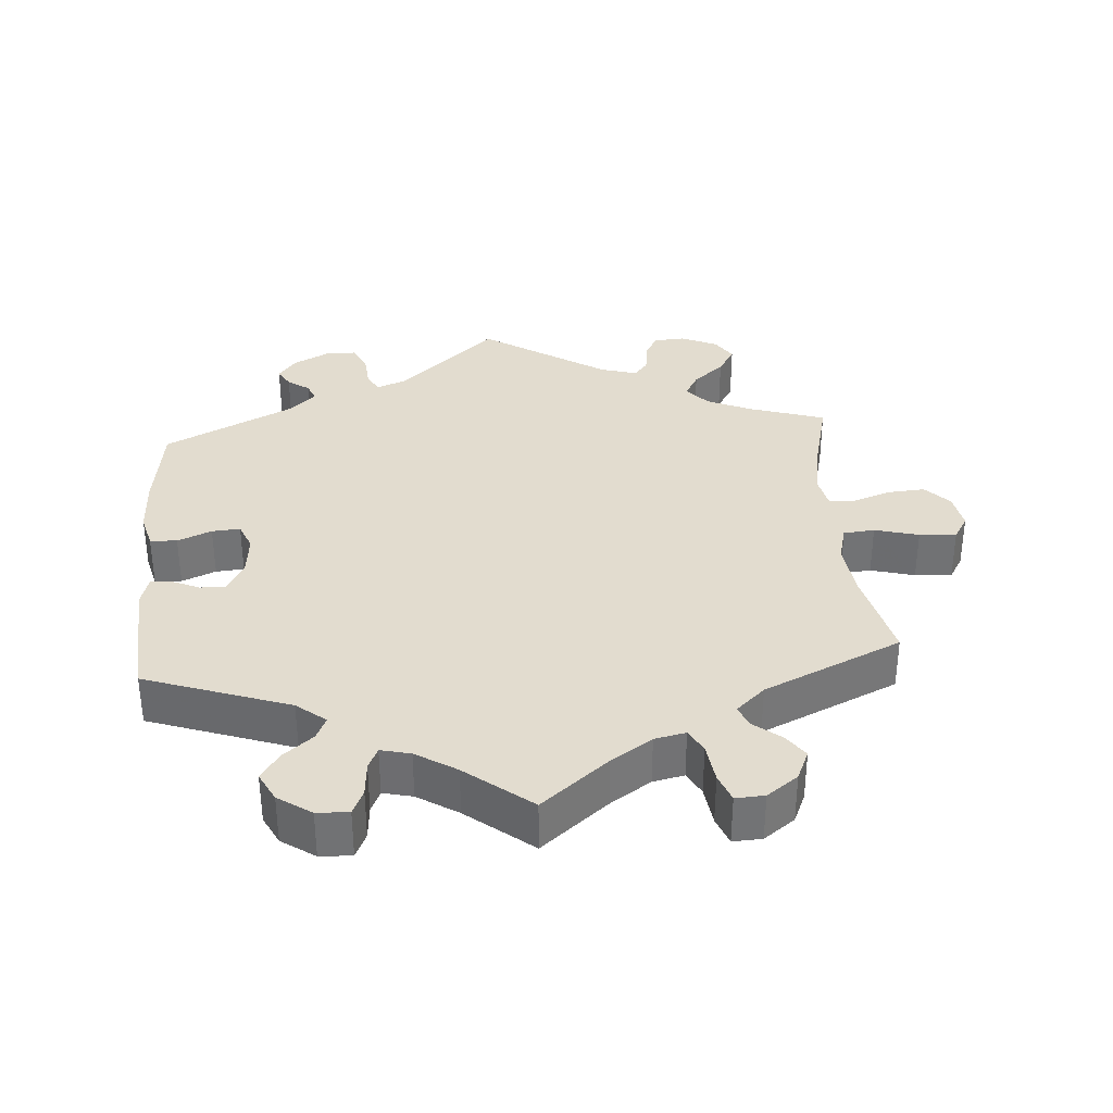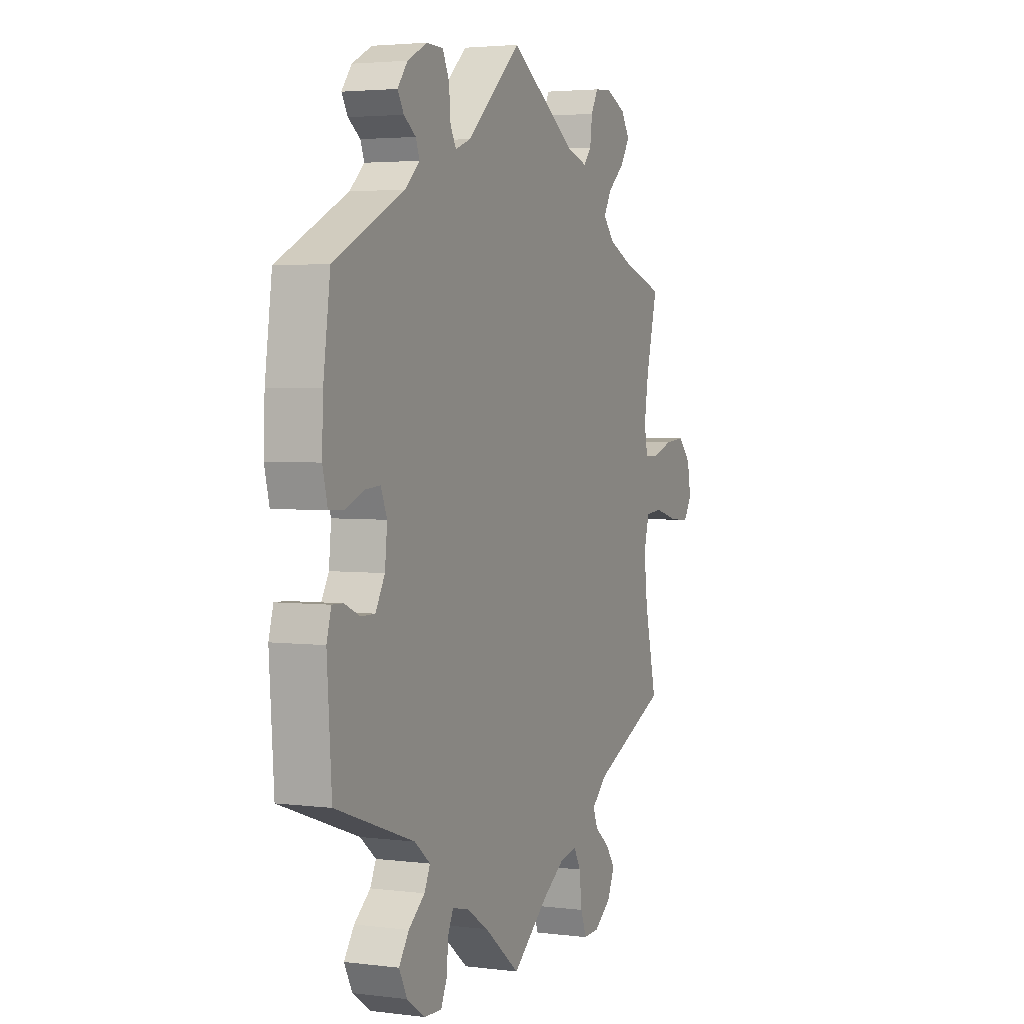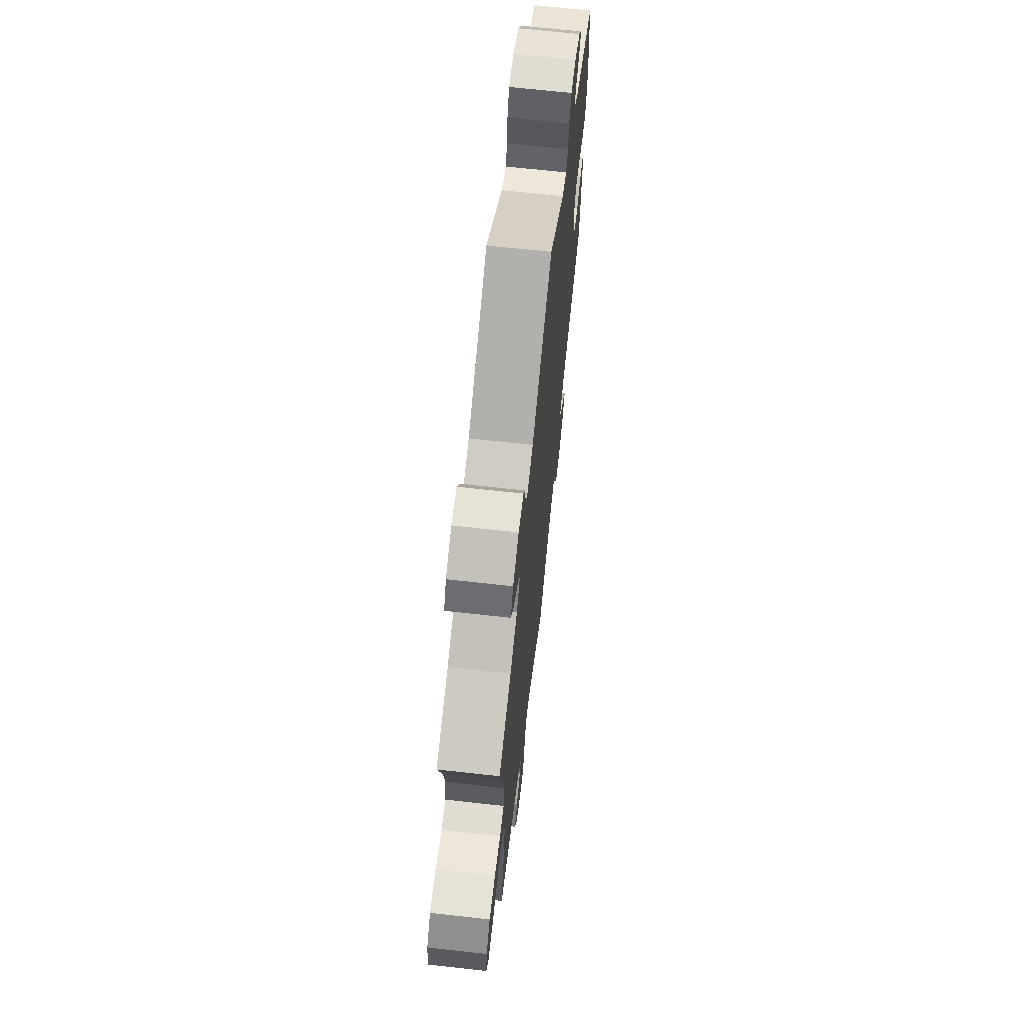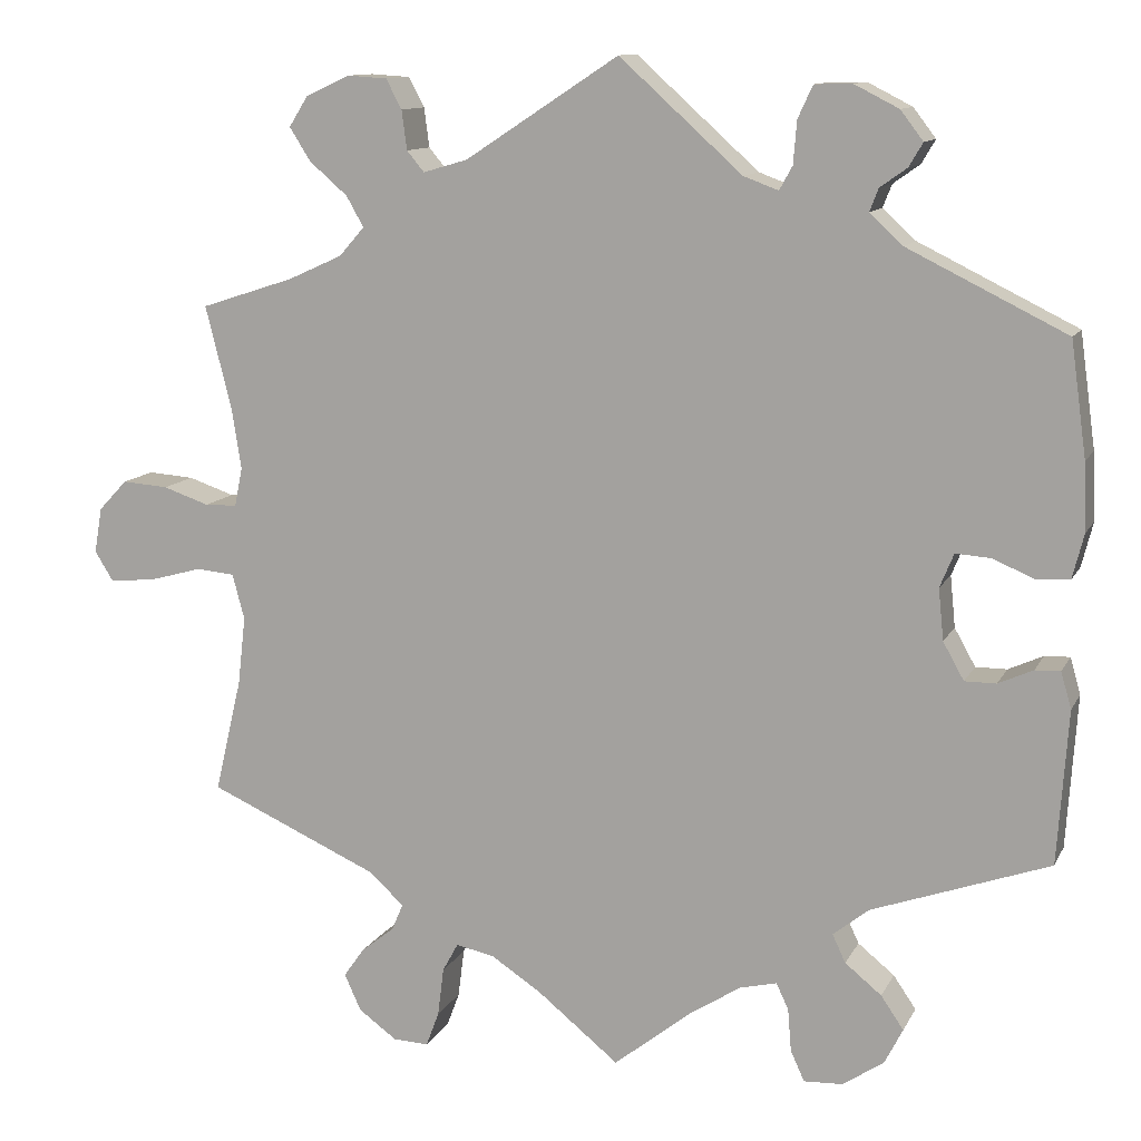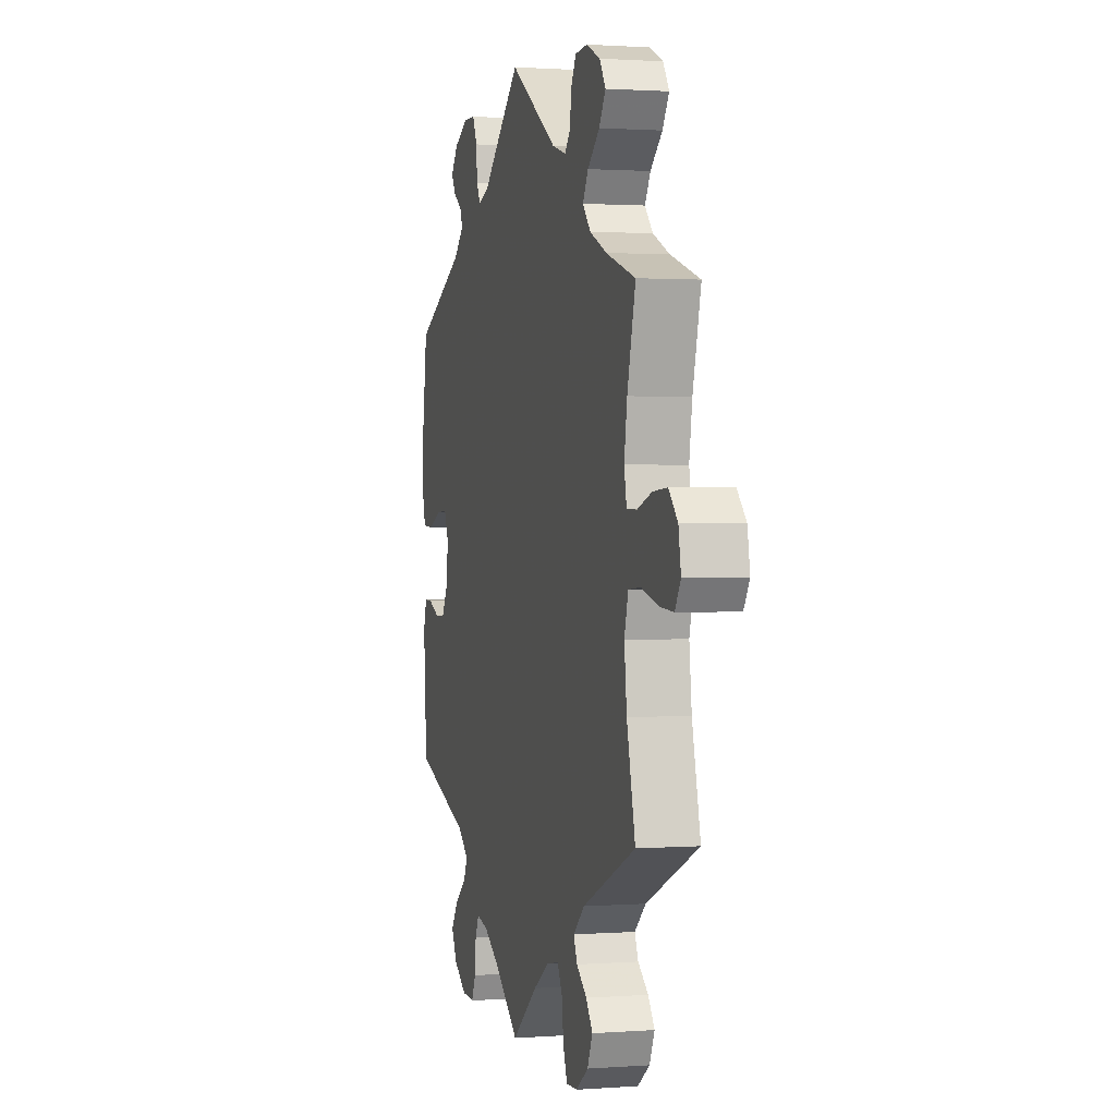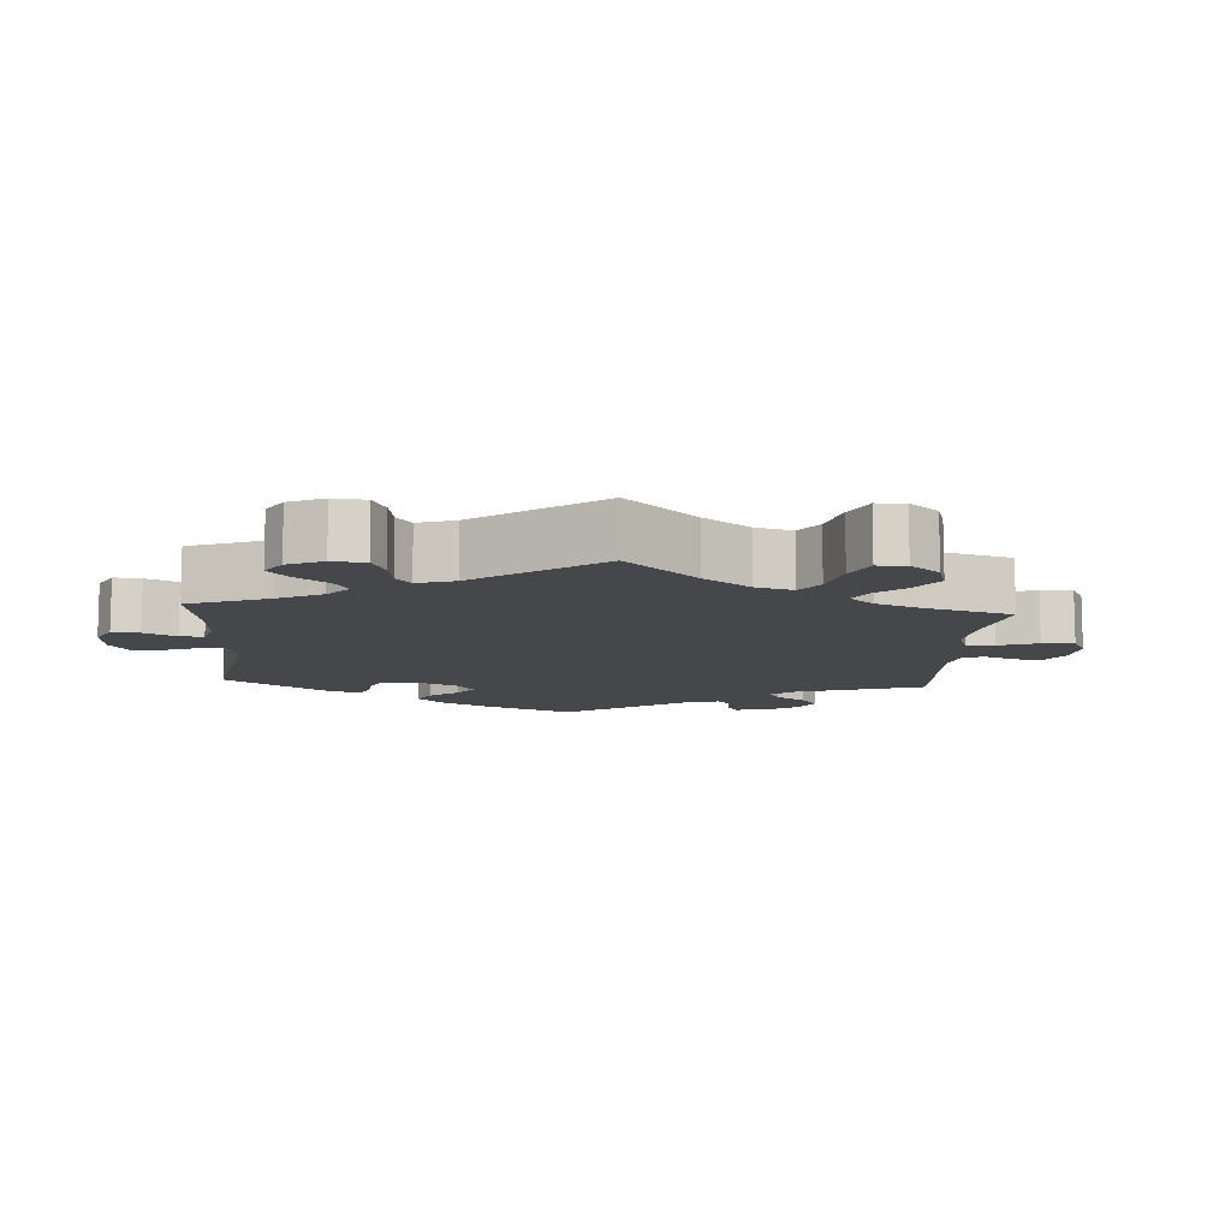
<metadata>
{"format":"obj","ext":"obj","renderer":"f3d","projection":"perspective","resolution":1024,"background":"white","views":[{"elev":34.6,"azim":175.5,"up":"+Y"},{"elev":3.3,"azim":113.3,"up":"+Z"},{"elev":67.6,"azim":-83.6,"up":"+Z"},{"elev":11.5,"azim":18.1,"up":"+Z"},{"elev":1.2,"azim":-105.0,"up":"+Z"},{"elev":-10.4,"azim":-123.9,"up":"+Y"}]}
</metadata>
<code>
v 0.297 0.07 -0.361
v 0.256 0.07 -0.394
v 0.271 0.07 -0.426
v 0.313 0.07 -0.46
v 0.339 0.07 -0.498
v 0.318 0.07 -0.539
v 0.271 0.07 -0.571
v 0.226 0.07 -0.573
v 0.21 0.07 -0.538
v 0.206 0.07 -0.489
v 0.192 0.07 -0.459
v 0.15 0.07 -0.469
v 0.093 0.07 -0.505
v 0.001 0.07 -0.578
v -0.093 0.07 -0.502
v -0.151 0.07 -0.464
v -0.195 0.07 -0.455
v -0.213 0.07 -0.488
v -0.22 0.07 -0.544
v -0.235 0.07 -0.584
v -0.276 0.07 -0.582
v -0.32 0.07 -0.55
v -0.339 0.07 -0.508
v -0.315 0.07 -0.474
v -0.277 0.07 -0.444
v -0.264 0.07 -0.413
v -0.305 0.07 -0.376
v -0.5 0.07 -0.289
v -0.469 0.07 -0.158
v -0.46 0.07 -0.079
v -0.474 0.07 -0.027
v -0.518 0.07 -0.023
v -0.58 0.07 -0.04
v -0.632 0.07 -0.044
v -0.653 0.07 -0.01
v -0.644 0.07 0.042
v -0.611 0.07 0.077
v -0.558 0.07 0.073
v -0.505 0.07 0.055
v -0.468 0.07 0.056
v -0.459 0.07 0.101
v -0.47 0.07 0.171
v -0.5 0.07 0.289
v -0.392 0.07 0.324
v -0.33 0.07 0.352
v -0.301 0.07 0.385
v -0.321 0.07 0.42
v -0.365 0.07 0.458
v -0.389 0.07 0.496
v -0.367 0.07 0.531
v -0.316 0.07 0.554
v -0.271 0.07 0.551
v -0.253 0.07 0.517
v -0.247 0.07 0.472
v -0.227 0.07 0.448
v -0.176 0.07 0.463
v 0 0.07 0.578
v 0.141 0.07 0.451
v 0.181 0.07 0.436
v 0.196 0.07 0.463
v 0.2 0.07 0.512
v 0.217 0.07 0.549
v 0.26 0.07 0.55
v 0.311 0.07 0.524
v 0.337 0.07 0.49
v 0.321 0.07 0.463
v 0.29 0.07 0.441
v 0.28 0.07 0.415
v 0.318 0.07 0.38
v 0.5 0.07 0.29
v 0.518 0.07 0.159
v 0.521 0.07 0.081
v 0.508 0.07 0.03
v 0.47 0.07 0.028
v 0.422 0.07 0.048
v 0.382 0.07 0.051
v 0.366 0.07 0.012
v 0.372 0.07 -0.047
v 0.396 0.07 -0.09
v 0.432 0.07 -0.09
v 0.472 0.07 -0.072
v 0.501 0.07 -0.071
v 0.513 0.07 -0.113
v 0.501 0.07 -0.289
v 0.297 0 -0.361
v 0.256 0 -0.394
v 0.271 0 -0.426
v 0.313 0 -0.46
v 0.339 0 -0.498
v 0.318 0 -0.539
v 0.271 0 -0.571
v 0.226 0 -0.573
v 0.21 0 -0.538
v 0.206 0 -0.489
v 0.192 0 -0.459
v 0.15 0 -0.469
v 0.093 0 -0.505
v 0.001 0 -0.578
v -0.093 0 -0.502
v -0.151 0 -0.464
v -0.195 0 -0.455
v -0.213 0 -0.488
v -0.22 0 -0.544
v -0.235 0 -0.584
v -0.276 0 -0.582
v -0.32 0 -0.55
v -0.339 0 -0.508
v -0.315 0 -0.474
v -0.277 0 -0.444
v -0.264 0 -0.413
v -0.305 0 -0.376
v -0.5 0 -0.289
v -0.469 0 -0.158
v -0.46 0 -0.079
v -0.474 0 -0.027
v -0.518 0 -0.023
v -0.58 0 -0.04
v -0.632 0 -0.044
v -0.653 0 -0.01
v -0.644 0 0.042
v -0.611 0 0.077
v -0.558 0 0.073
v -0.505 0 0.055
v -0.468 0 0.056
v -0.459 0 0.101
v -0.47 0 0.171
v -0.5 0 0.289
v -0.392 0 0.324
v -0.33 0 0.352
v -0.301 0 0.385
v -0.321 0 0.42
v -0.365 0 0.458
v -0.389 0 0.496
v -0.367 0 0.531
v -0.316 0 0.554
v -0.271 0 0.551
v -0.253 0 0.517
v -0.247 0 0.472
v -0.227 0 0.448
v -0.176 0 0.463
v 0 0 0.578
v 0.141 0 0.451
v 0.181 0 0.436
v 0.196 0 0.463
v 0.2 0 0.512
v 0.217 0 0.549
v 0.26 0 0.55
v 0.311 0 0.524
v 0.337 0 0.49
v 0.321 0 0.463
v 0.29 0 0.441
v 0.28 0 0.415
v 0.318 0 0.38
v 0.5 0 0.29
v 0.518 0 0.159
v 0.521 0 0.081
v 0.508 0 0.03
v 0.47 0 0.028
v 0.422 0 0.048
v 0.382 0 0.051
v 0.366 0 0.012
v 0.372 0 -0.047
v 0.396 0 -0.09
v 0.432 0 -0.09
v 0.472 0 -0.072
v 0.501 0 -0.071
v 0.513 0 -0.113
v 0.501 0 -0.289
f 83 84 1
f 80 81 82 83
f 79 80 83 1
f 78 79 1 2
f 77 78 2
f 72 73 74 75
f 72 75 76
f 69 70 71 72
f 68 69 72 76
f 64 65 66 67
f 64 67 68
f 63 64 68
f 60 61 62 63
f 59 60 63 68
f 56 57 58
f 55 56 58 59
f 51 52 53 54
f 51 54 55
f 50 51 55
f 47 48 49 50
f 46 47 50 55
f 45 46 55 59
f 42 43 44
f 41 42 44 45
f 40 41 45 59
f 36 37 38 39
f 36 39 40
f 35 36 40
f 32 33 34 35
f 31 32 35 40
f 30 31 40 59
f 27 28 29
f 26 27 29 30
f 22 23 24 25
f 22 25 26
f 21 22 26
f 18 19 20 21
f 17 18 21 26
f 16 17 26 30
f 13 14 15
f 12 13 15 16
f 11 12 16 30
f 7 8 9 10
f 7 10 11
f 6 7 11
f 3 4 5 6
f 2 3 6 11
f 77 2 11 30
f 68 76 77
f 30 59 68 77
f 85 168 167
f 167 166 165 164
f 85 167 164 163
f 86 85 163 162
f 86 162 161
f 159 158 157 156
f 160 159 156
f 156 155 154 153
f 160 156 153 152
f 151 150 149 148
f 152 151 148
f 152 148 147
f 147 146 145 144
f 152 147 144 143
f 142 141 140
f 143 142 140 139
f 138 137 136 135
f 139 138 135
f 139 135 134
f 134 133 132 131
f 139 134 131 130
f 143 139 130 129
f 128 127 126
f 129 128 126 125
f 143 129 125 124
f 123 122 121 120
f 124 123 120
f 124 120 119
f 119 118 117 116
f 124 119 116 115
f 143 124 115 114
f 113 112 111
f 114 113 111 110
f 109 108 107 106
f 110 109 106
f 110 106 105
f 105 104 103 102
f 110 105 102 101
f 114 110 101 100
f 99 98 97
f 100 99 97 96
f 114 100 96 95
f 94 93 92 91
f 95 94 91
f 95 91 90
f 90 89 88 87
f 95 90 87 86
f 114 95 86 161
f 161 160 152
f 161 152 143 114
f 1 85 86 2
f 2 86 87 3
f 3 87 88 4
f 4 88 89 5
f 5 89 90 6
f 6 90 91 7
f 7 91 92 8
f 8 92 93 9
f 9 93 94 10
f 10 94 95 11
f 11 95 96 12
f 12 96 97 13
f 13 97 98 14
f 14 98 99 15
f 15 99 100 16
f 16 100 101 17
f 17 101 102 18
f 18 102 103 19
f 19 103 104 20
f 20 104 105 21
f 21 105 106 22
f 22 106 107 23
f 23 107 108 24
f 24 108 109 25
f 25 109 110 26
f 26 110 111 27
f 27 111 112 28
f 28 112 113 29
f 29 113 114 30
f 30 114 115 31
f 31 115 116 32
f 32 116 117 33
f 33 117 118 34
f 34 118 119 35
f 35 119 120 36
f 36 120 121 37
f 37 121 122 38
f 38 122 123 39
f 39 123 124 40
f 40 124 125 41
f 41 125 126 42
f 42 126 127 43
f 43 127 128 44
f 44 128 129 45
f 45 129 130 46
f 46 130 131 47
f 47 131 132 48
f 48 132 133 49
f 49 133 134 50
f 50 134 135 51
f 51 135 136 52
f 52 136 137 53
f 53 137 138 54
f 54 138 139 55
f 55 139 140 56
f 56 140 141 57
f 57 141 142 58
f 58 142 143 59
f 59 143 144 60
f 60 144 145 61
f 61 145 146 62
f 62 146 147 63
f 63 147 148 64
f 64 148 149 65
f 65 149 150 66
f 66 150 151 67
f 67 151 152 68
f 68 152 153 69
f 69 153 154 70
f 70 154 155 71
f 71 155 156 72
f 72 156 157 73
f 73 157 158 74
f 74 158 159 75
f 75 159 160 76
f 76 160 161 77
f 77 161 162 78
f 78 162 163 79
f 79 163 164 80
f 80 164 165 81
f 81 165 166 82
f 82 166 167 83
f 83 167 168 84
f 84 168 85 1

</code>
